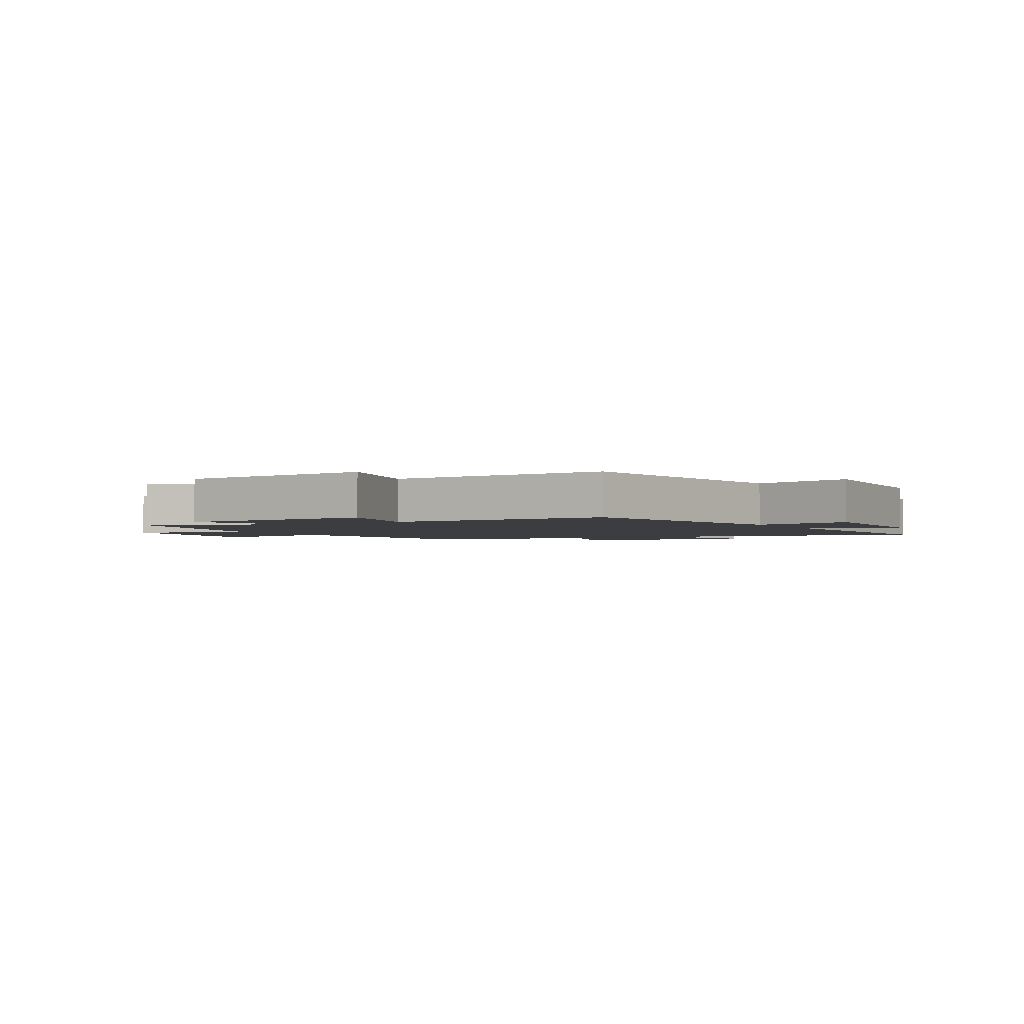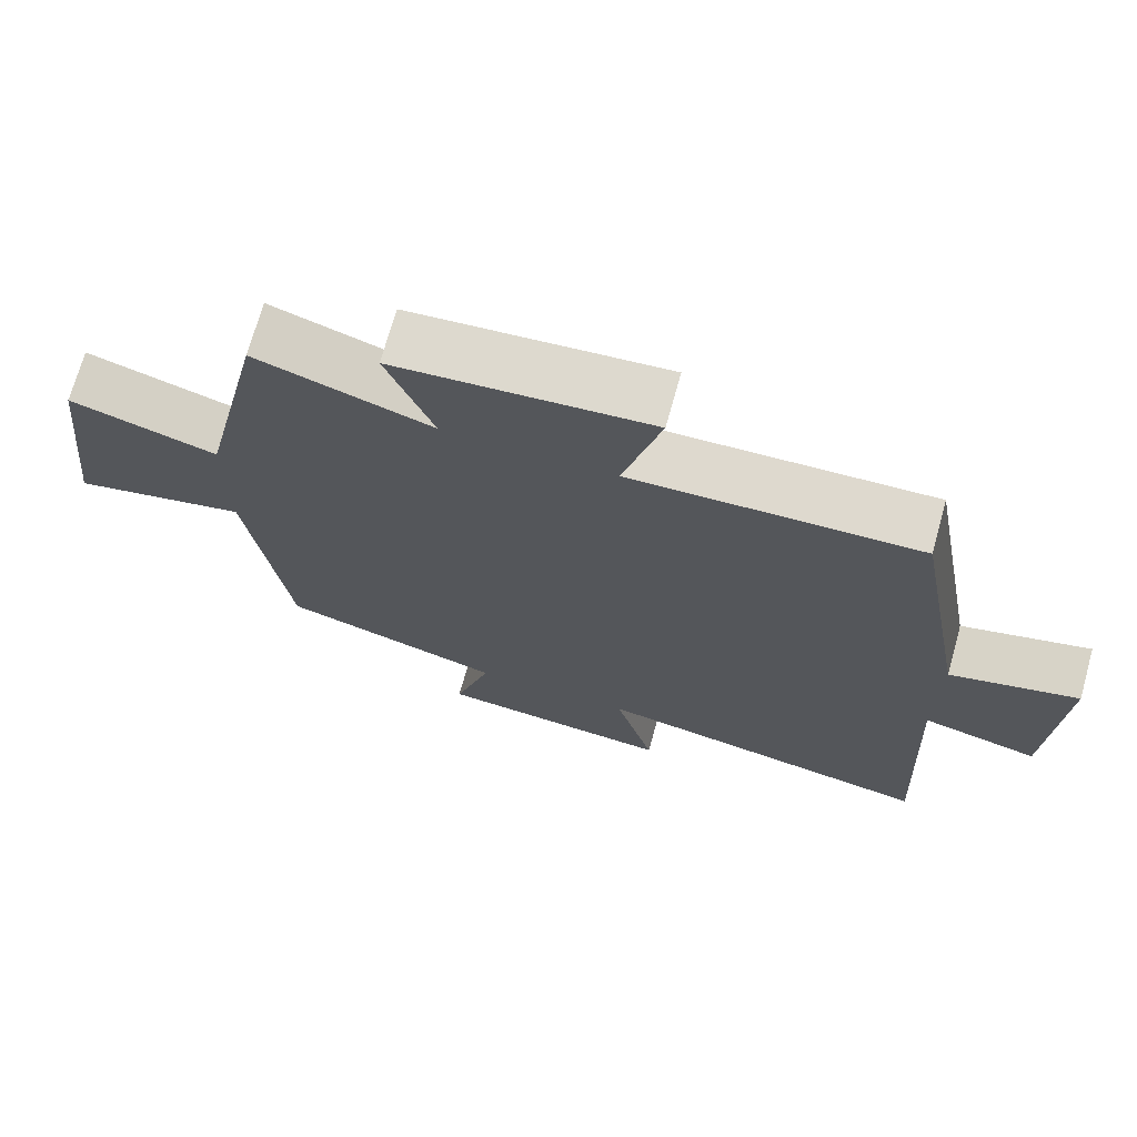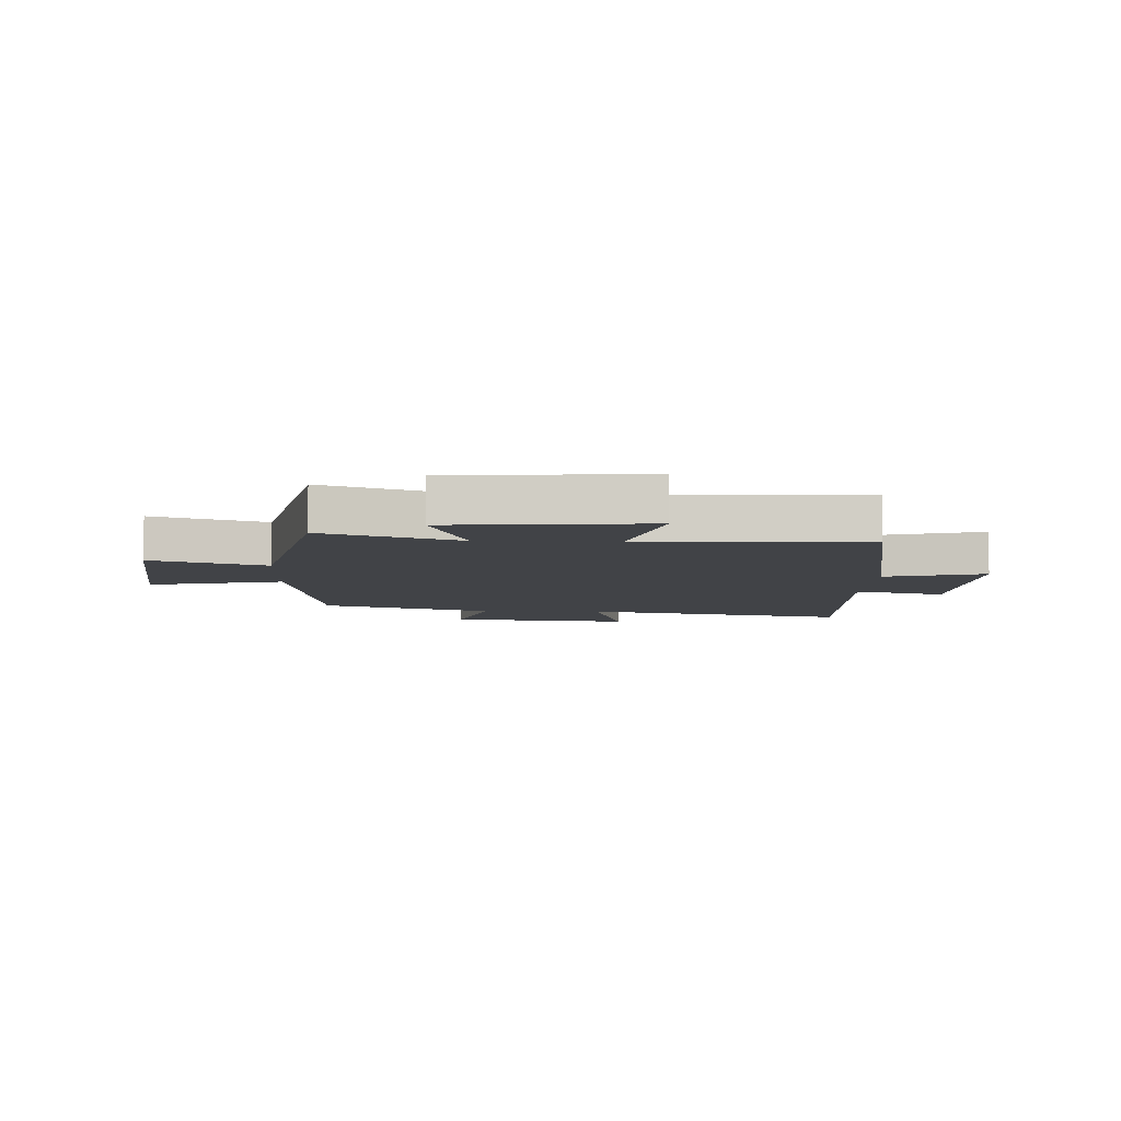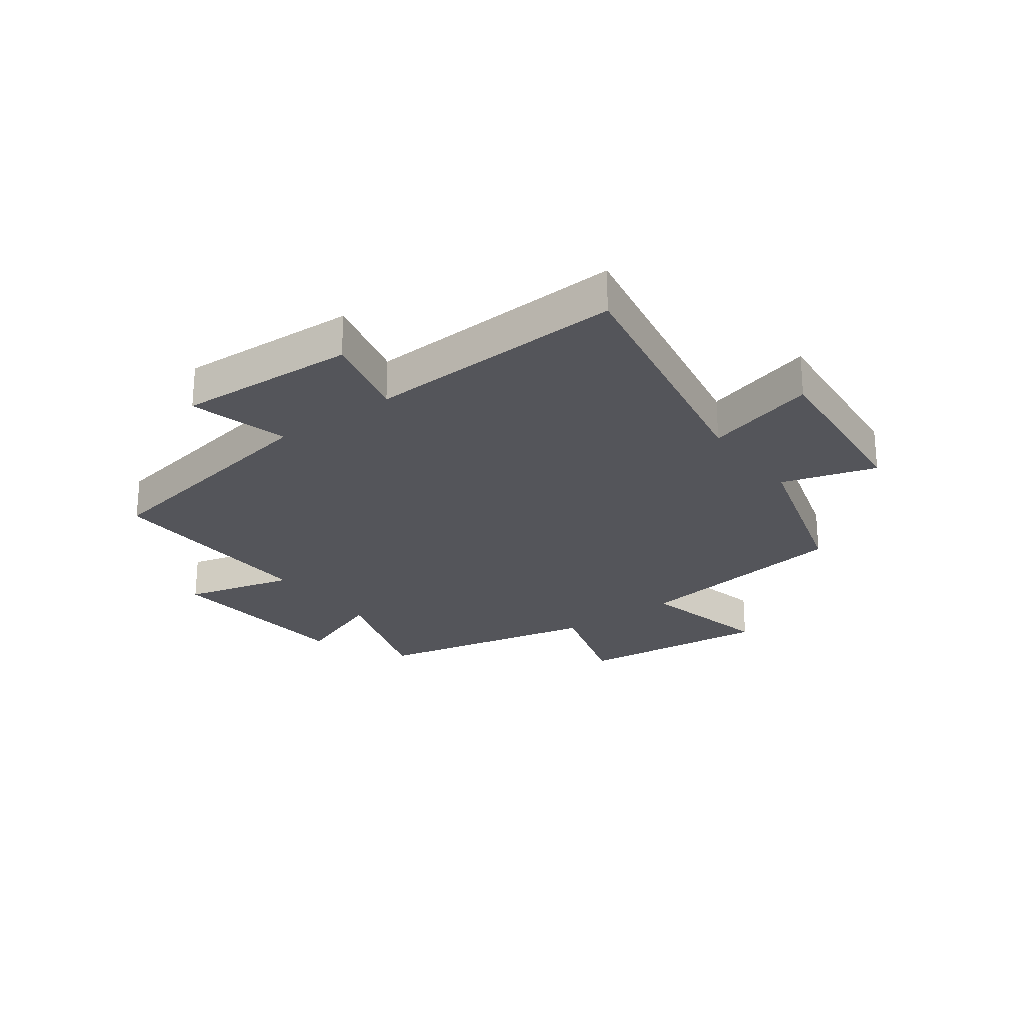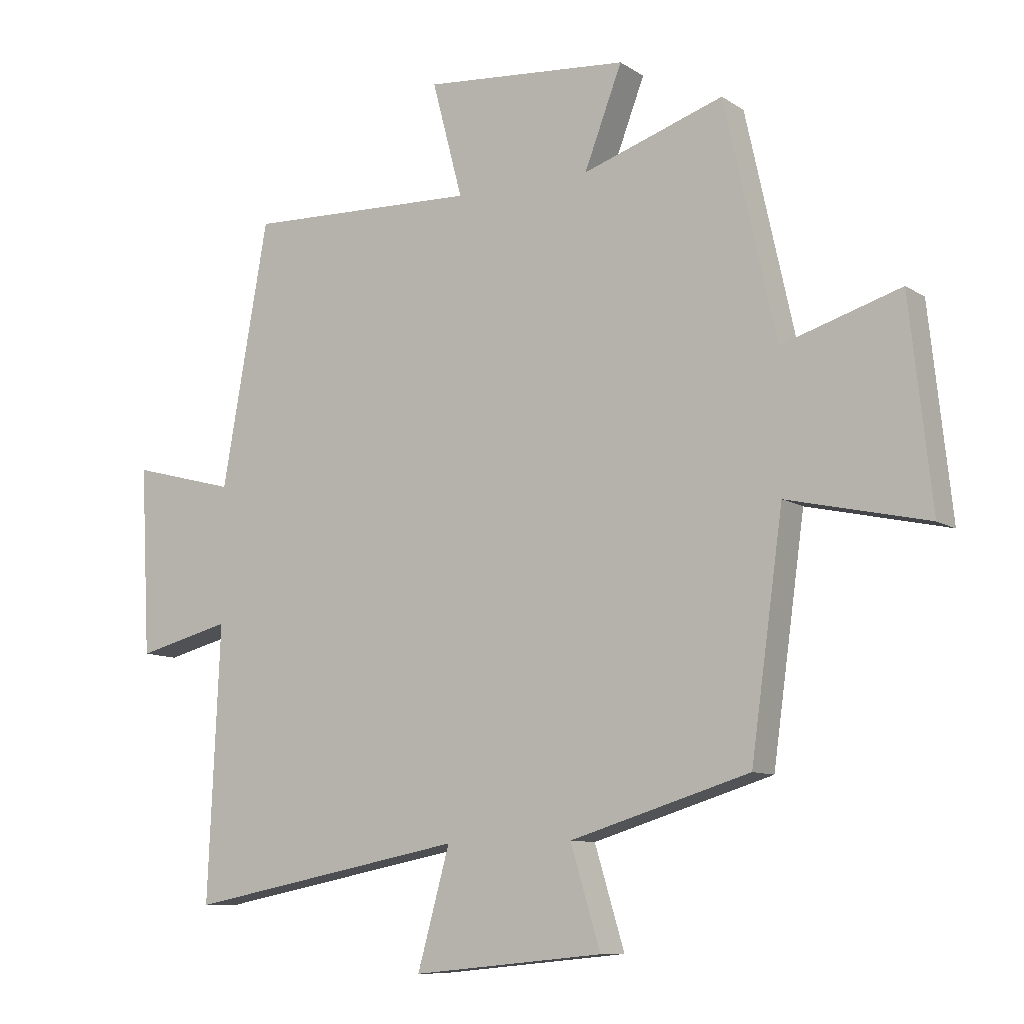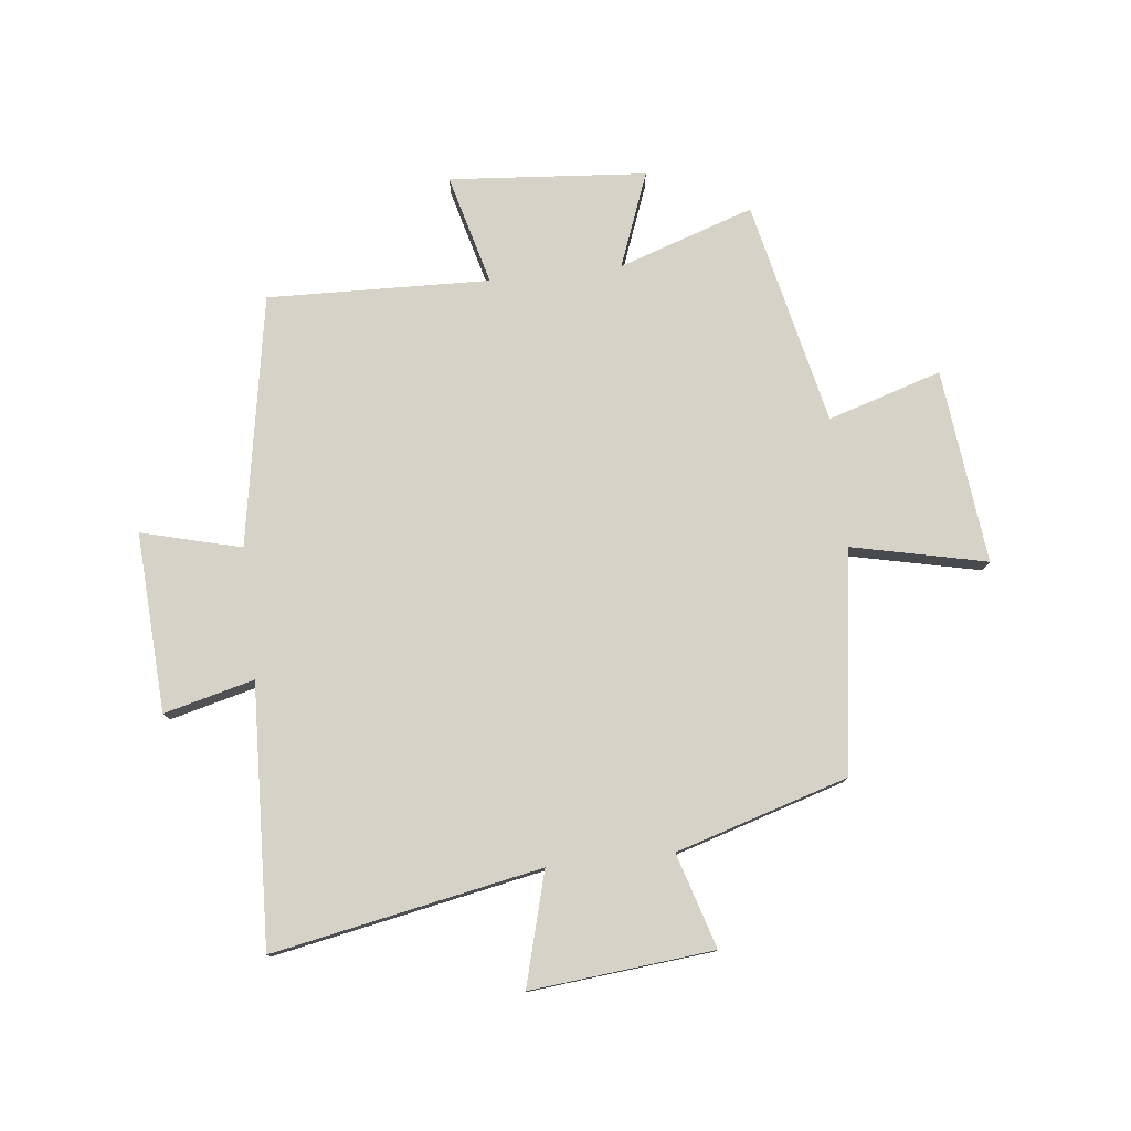
<metadata>
{"format":"obj","ext":"obj","renderer":"f3d","projection":"perspective","resolution":1024,"background":"white","views":[{"elev":-2.3,"azim":29.8,"up":"+Y"},{"elev":71.3,"azim":15.6,"up":"+Z"},{"elev":-7.2,"azim":-2.3,"up":"+Y"},{"elev":-24.9,"azim":126.6,"up":"+Y"},{"elev":-9.6,"azim":-147.9,"up":"+Z"},{"elev":78.2,"azim":173.5,"up":"+Y"}]}
</metadata>
<code>
v -0.415 0.07 0.577
v -0.183 0.07 0.5
v -0.245 0.07 0.662
v 0.093 0.07 0.69
v 0.043 0.07 0.5
v 0.424 0.07 0.513
v 0.5 0.07 0.083
v 0.671 0.07 0.128
v 0.655 0.07 -0.18
v 0.5 0.07 -0.141
v 0.52 0.07 -0.588
v 0.06 0.07 -0.5
v 0.113 0.07 -0.692
v -0.201 0.07 -0.662
v -0.152 0.07 -0.5
v -0.447 0.07 -0.411
v -0.5 0.07 -0.03
v -0.731 0.07 -0.082
v -0.695 0.07 0.252
v -0.5 0.07 0.192
v -0.415 0 0.577
v -0.183 0 0.5
v -0.245 0 0.662
v 0.093 0 0.69
v 0.043 0 0.5
v 0.424 0 0.513
v 0.5 0 0.083
v 0.671 0 0.128
v 0.655 0 -0.18
v 0.5 0 -0.141
v 0.52 0 -0.588
v 0.06 0 -0.5
v 0.113 0 -0.692
v -0.201 0 -0.662
v -0.152 0 -0.5
v -0.447 0 -0.411
v -0.5 0 -0.03
v -0.731 0 -0.082
v -0.695 0 0.252
v -0.5 0 0.192
f 17 18 19 20
f 15 16 17 20
f 15 20 1 2
f 12 13 14 15
f 12 15 2
f 10 11 12 2
f 7 8 9 10
f 5 6 7 10
f 5 10 2 3
f 3 4 5
f 40 39 38 37
f 40 37 36 35
f 22 21 40 35
f 35 34 33 32
f 22 35 32
f 22 32 31 30
f 30 29 28 27
f 30 27 26 25
f 23 22 30 25
f 25 24 23
f 1 21 22 2
f 2 22 23 3
f 3 23 24 4
f 4 24 25 5
f 5 25 26 6
f 6 26 27 7
f 7 27 28 8
f 8 28 29 9
f 9 29 30 10
f 10 30 31 11
f 11 31 32 12
f 12 32 33 13
f 13 33 34 14
f 14 34 35 15
f 15 35 36 16
f 16 36 37 17
f 17 37 38 18
f 18 38 39 19
f 19 39 40 20
f 20 40 21 1

</code>
